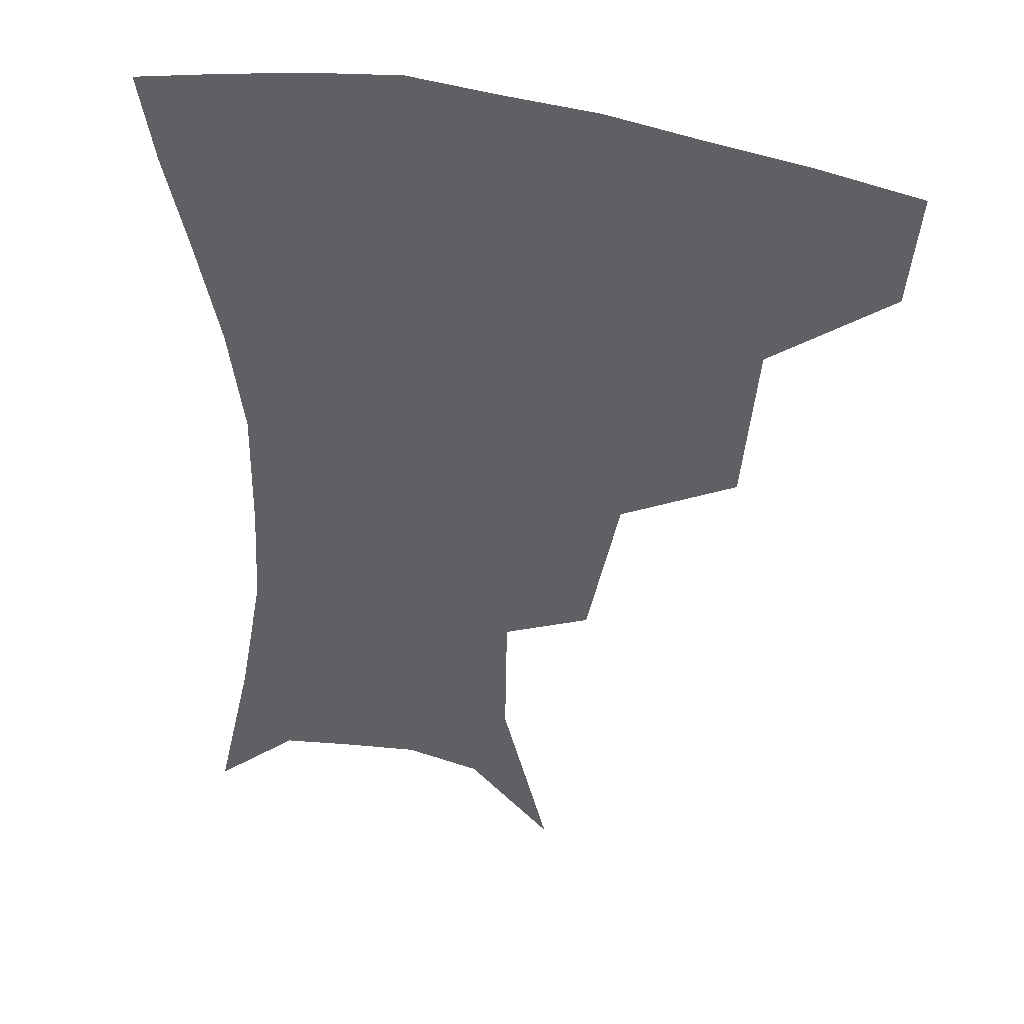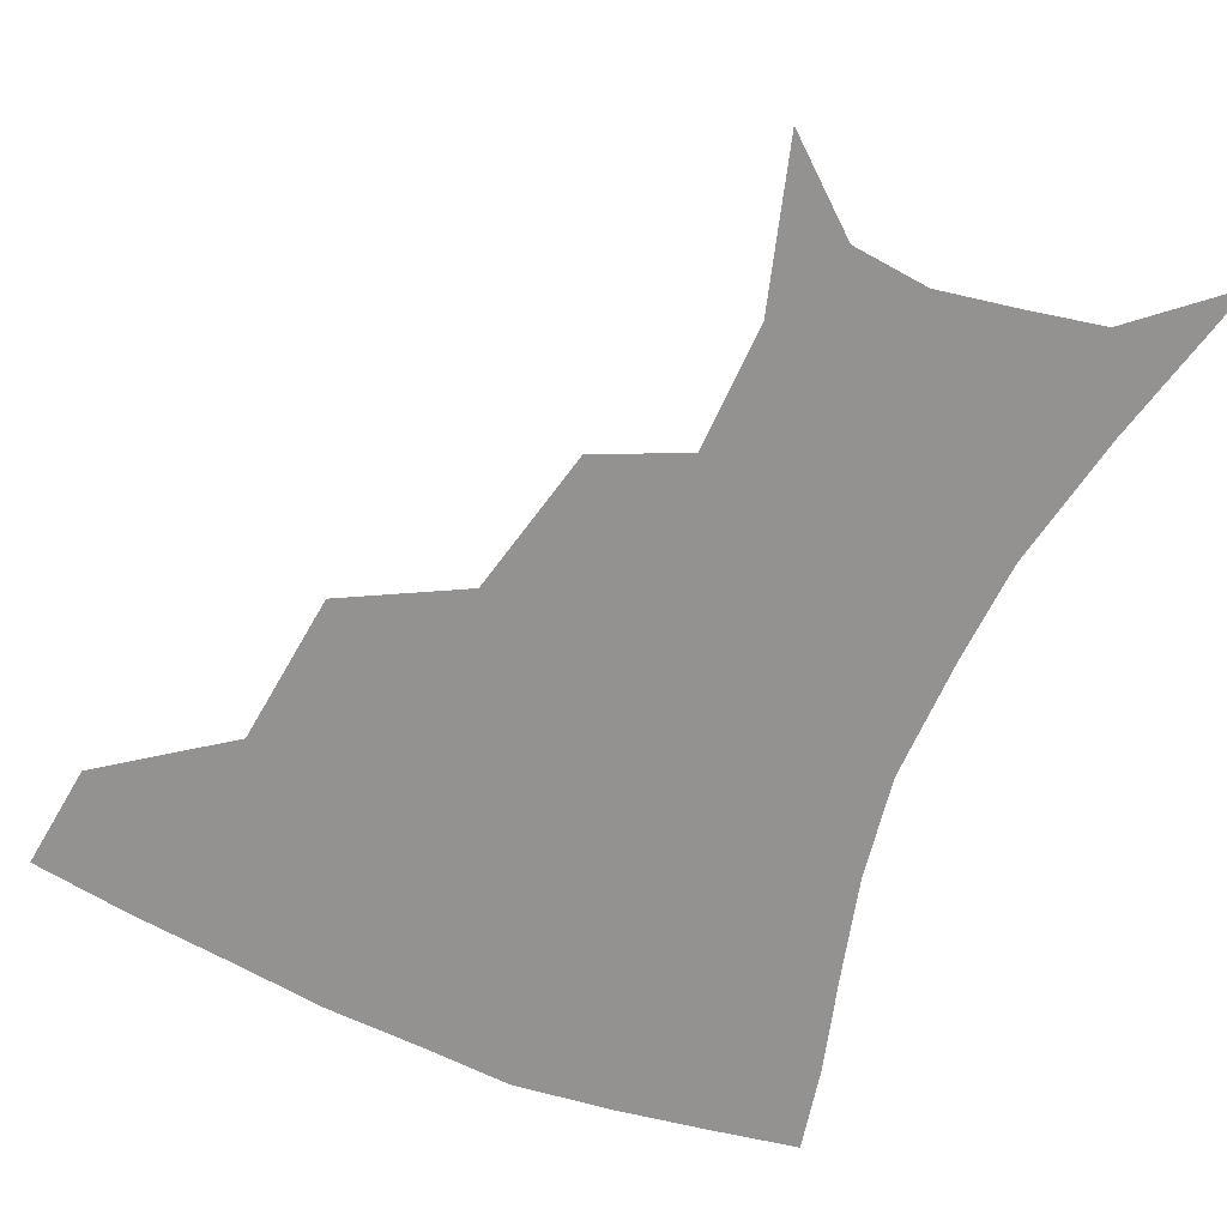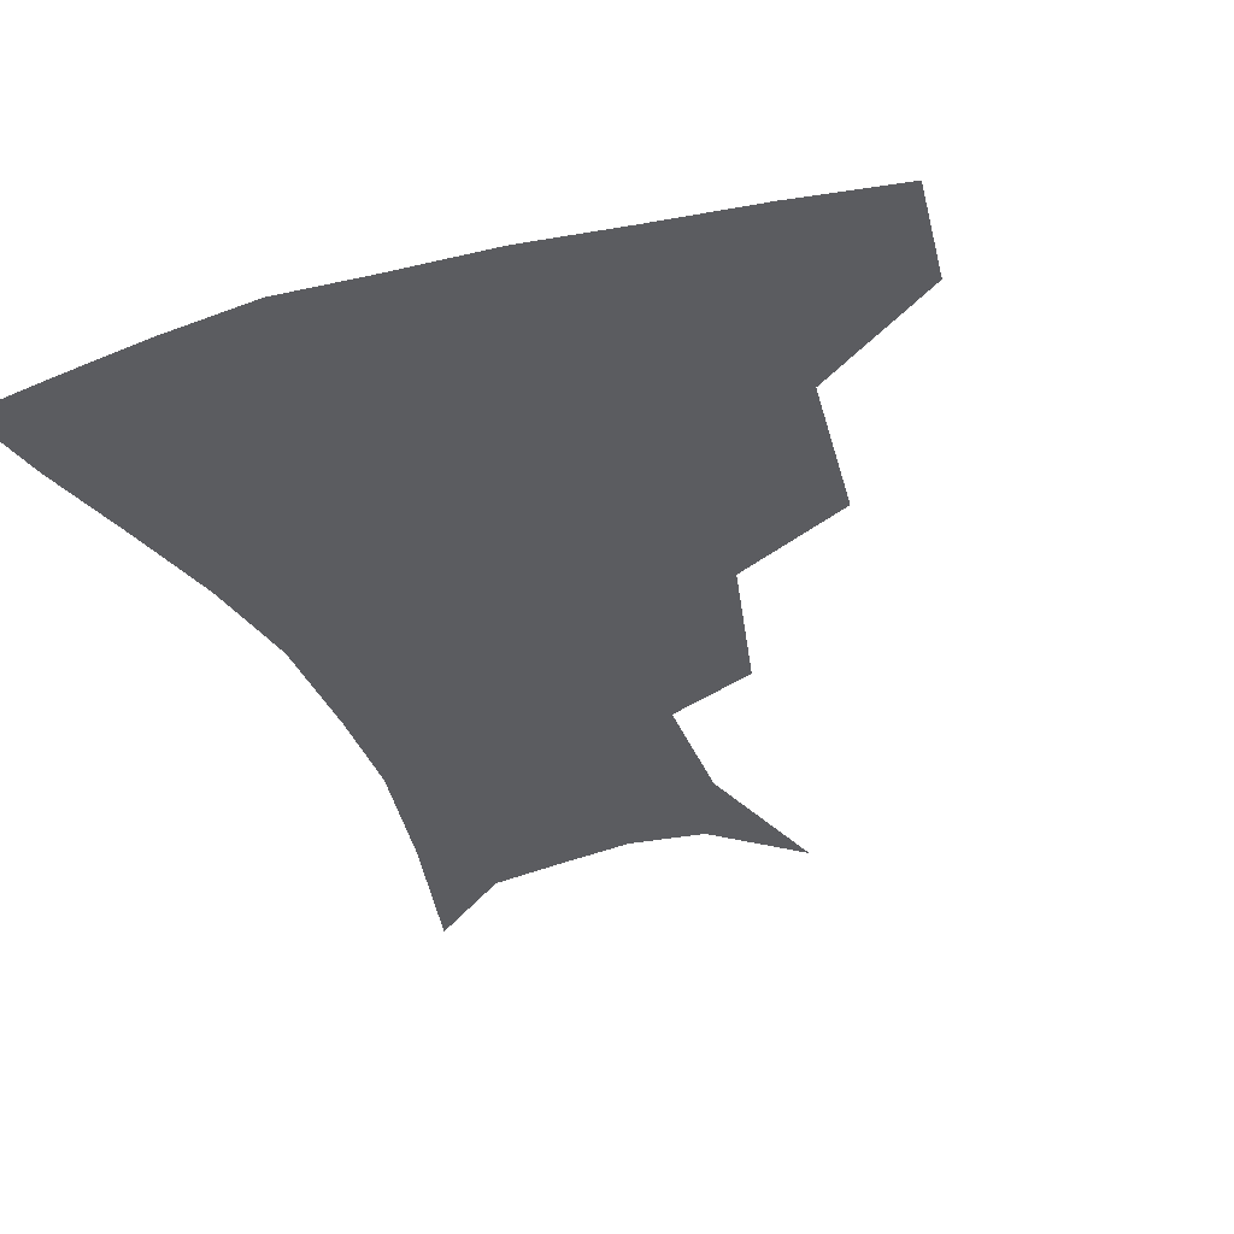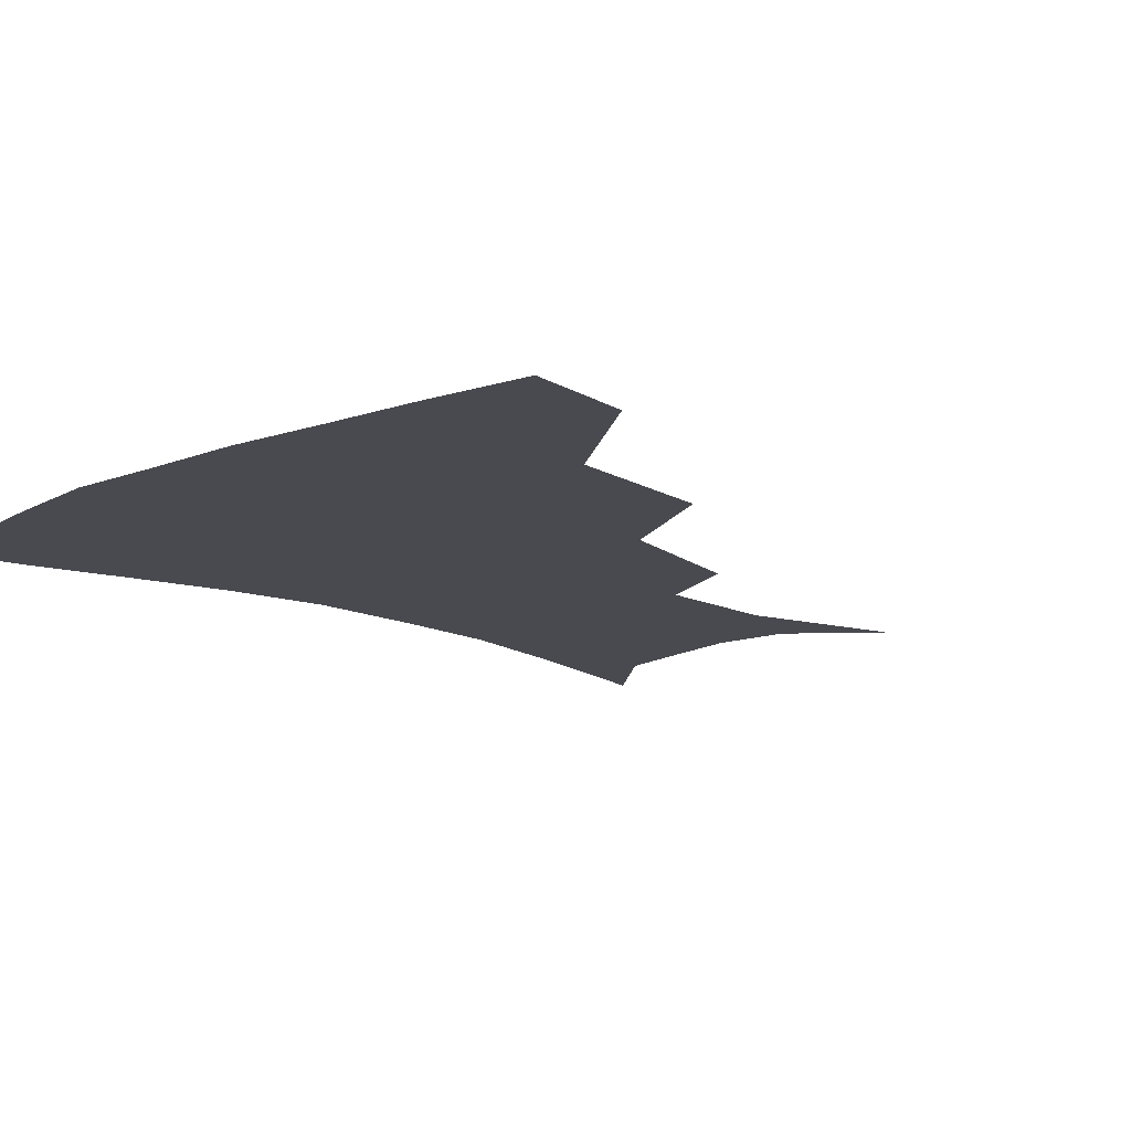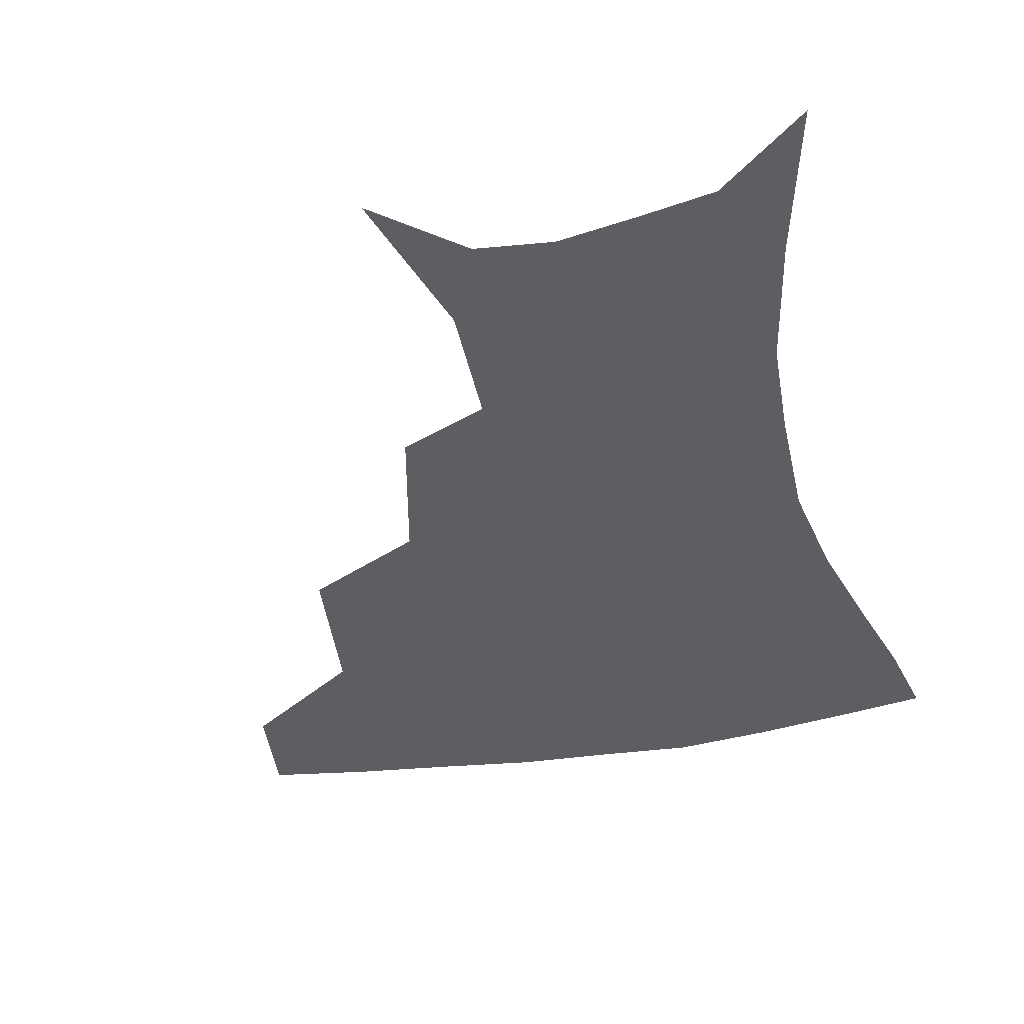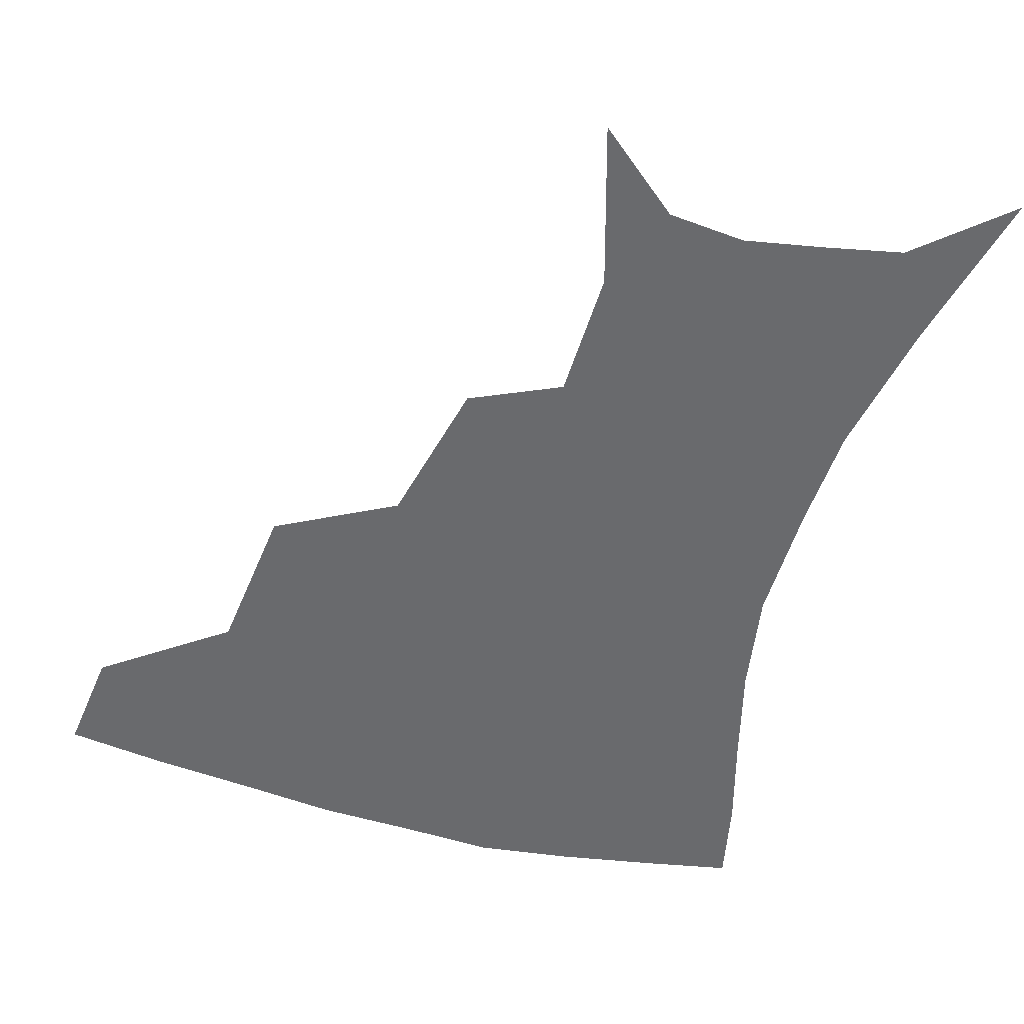
<metadata>
{"format":"obj","ext":"obj","renderer":"f3d","projection":"perspective","resolution":1024,"background":"white","views":[{"elev":37.5,"azim":-161.7,"up":"+Y"},{"elev":-66.5,"azim":-23.7,"up":"+Z"},{"elev":-34.5,"azim":-160.2,"up":"+Z"},{"elev":-13.6,"azim":-136.5,"up":"+Z"},{"elev":-38.9,"azim":12.3,"up":"+Z"},{"elev":-53.1,"azim":-16.2,"up":"+Z"}]}
</metadata>
<code>
v 458 352.5 0
v 454.3 384.3 0
v 499.5 279.6 0
v 494.6 325.8 0
v 489.5 358 0
v 484.9 388.6 0
v 544.7 216.2 0
v 534.6 261 0
v 527.4 301.8 0
v 523.1 334 0
v 518.8 362.3 0
v 515 391.7 0
v 557.8 118.2 0
v 571.9 165.8 0
v 571.2 204.2 0
v 562 237.2 0
v 555.9 276.6 0
v 553.1 311.3 0
v 550.4 338.7 0
v 547.2 365.6 0
v 544 395.1 0
v 583.1 139.5 0
v 590.1 180.7 0
v 586.4 215.7 0
v 581.1 250.5 0
v 578 284.6 0
v 577.5 316.2 0
v 576.8 341.3 0
v 576.1 366.8 0
v 572.9 396 0
v 606 141.7 0
v 606.8 181.2 0
v 602.8 222.4 0
v 600.3 256.5 0
v 599.8 287.9 0
v 600.7 316.5 0
v 602.2 342.1 0
v 602.9 367.1 0
v 600.7 397.5 0
v 629.1 137.3 0
v 623.8 184.7 0
v 619.8 223.8 0
v 618.9 256.1 0
v 620.2 287.2 0
v 623.2 315.4 0
v 626.4 340.5 0
v 629.7 365.5 0
v 629.8 393.7 0
v 651.8 132.6 0
v 642.5 178.9 0
v 637.7 217 0
v 637.4 248 0
v 639.3 279.9 0
v 643.8 310.8 0
v 649.7 337.4 0
v 655 362.8 0
v 658.4 388.8 0
v 678.4 109.5 0
v 666.8 157.8 0
v 659.2 198.8 0
v 657.7 229.9 0
v 657.5 267.1 0
v 662.9 298.7 0
v 671 329.2 0
v 679.1 357.8 0
v 684.7 383.8 0
v 721 391 0
f 4 5 1
f 1 5 2
f 5 6 2
f 8 9 3
f 3 9 4
f 9 10 4
f 4 10 5
f 10 11 5
f 5 11 6
f 11 12 6
f 15 16 7
f 7 16 8
f 16 17 8
f 8 17 9
f 17 18 9
f 9 18 10
f 18 19 10
f 10 19 11
f 19 20 11
f 11 20 12
f 20 21 12
f 13 22 14
f 22 23 14
f 14 23 15
f 23 24 15
f 15 24 16
f 24 25 16
f 16 25 17
f 25 26 17
f 17 26 18
f 26 27 18
f 18 27 19
f 27 28 19
f 19 28 20
f 28 29 20
f 20 29 21
f 29 30 21
f 22 31 23
f 31 32 23
f 23 32 24
f 32 33 24
f 24 33 25
f 33 34 25
f 25 34 26
f 34 35 26
f 26 35 27
f 35 36 27
f 27 36 28
f 36 37 28
f 28 37 29
f 37 38 29
f 29 38 30
f 38 39 30
f 31 40 32
f 40 41 32
f 32 41 33
f 41 42 33
f 33 42 34
f 42 43 34
f 34 43 35
f 43 44 35
f 35 44 36
f 44 45 36
f 36 45 37
f 45 46 37
f 37 46 38
f 46 47 38
f 38 47 39
f 47 48 39
f 40 49 41
f 49 50 41
f 41 50 42
f 50 51 42
f 42 51 43
f 51 52 43
f 43 52 44
f 52 53 44
f 44 53 45
f 53 54 45
f 45 54 46
f 54 55 46
f 46 55 47
f 55 56 47
f 47 56 48
f 56 57 48
f 49 58 50
f 58 59 50
f 50 59 51
f 59 60 51
f 51 60 52
f 60 61 52
f 52 61 53
f 61 62 53
f 53 62 54
f 62 63 54
f 54 63 55
f 63 64 55
f 55 64 56
f 64 65 56
f 56 65 57
f 65 66 57

</code>
